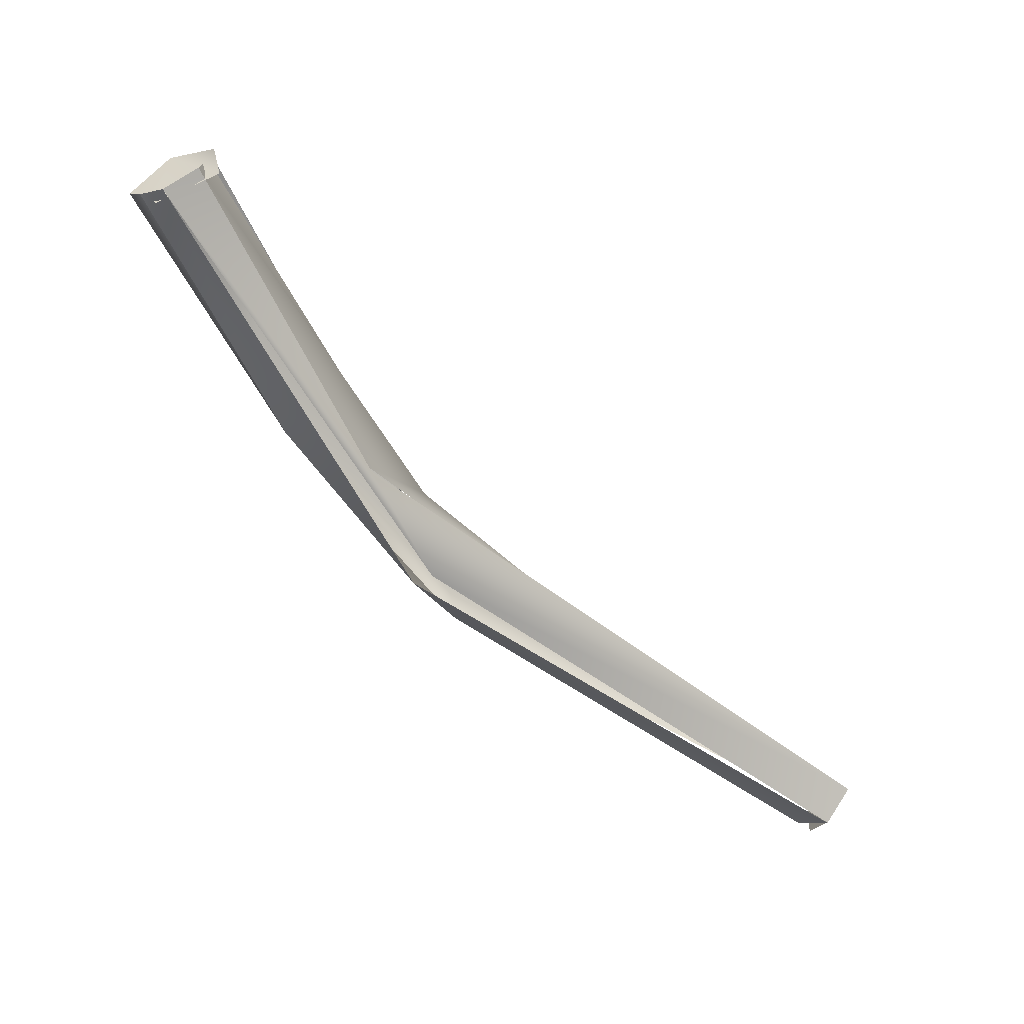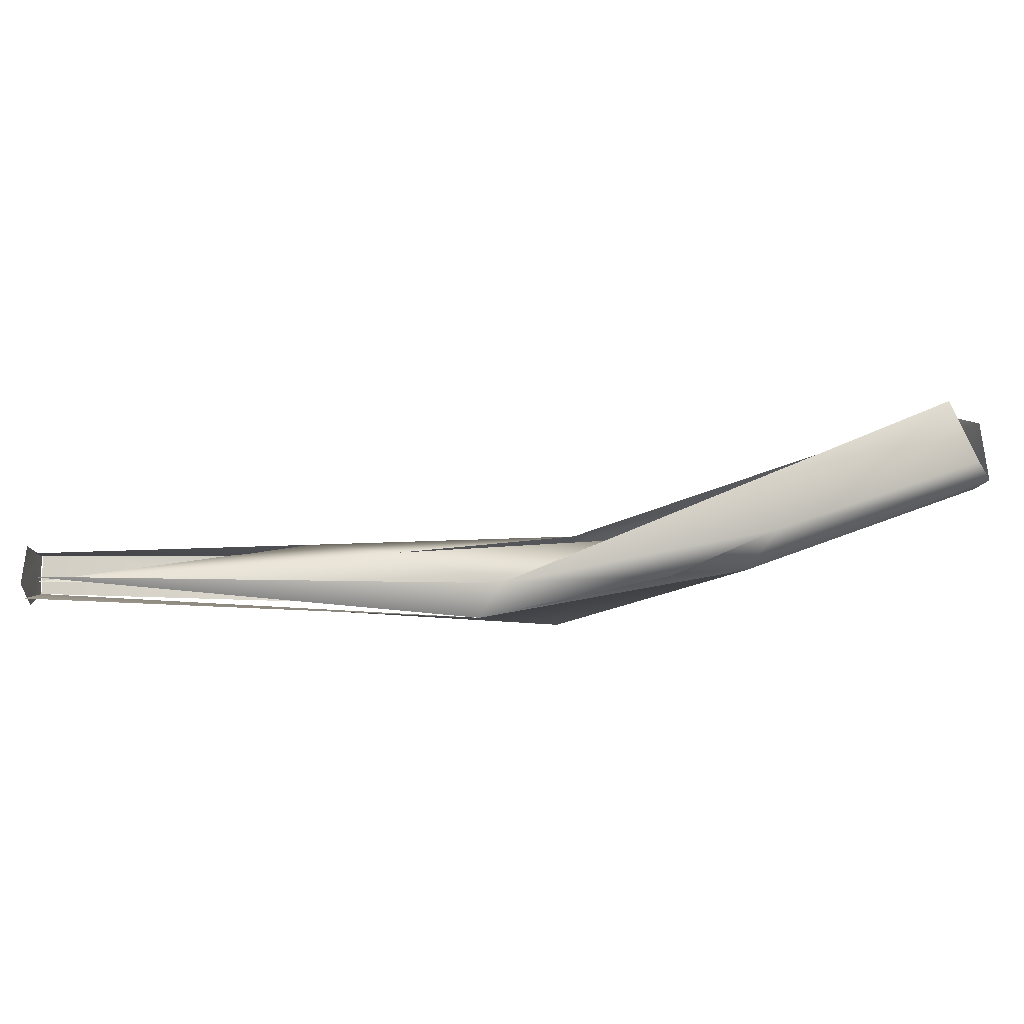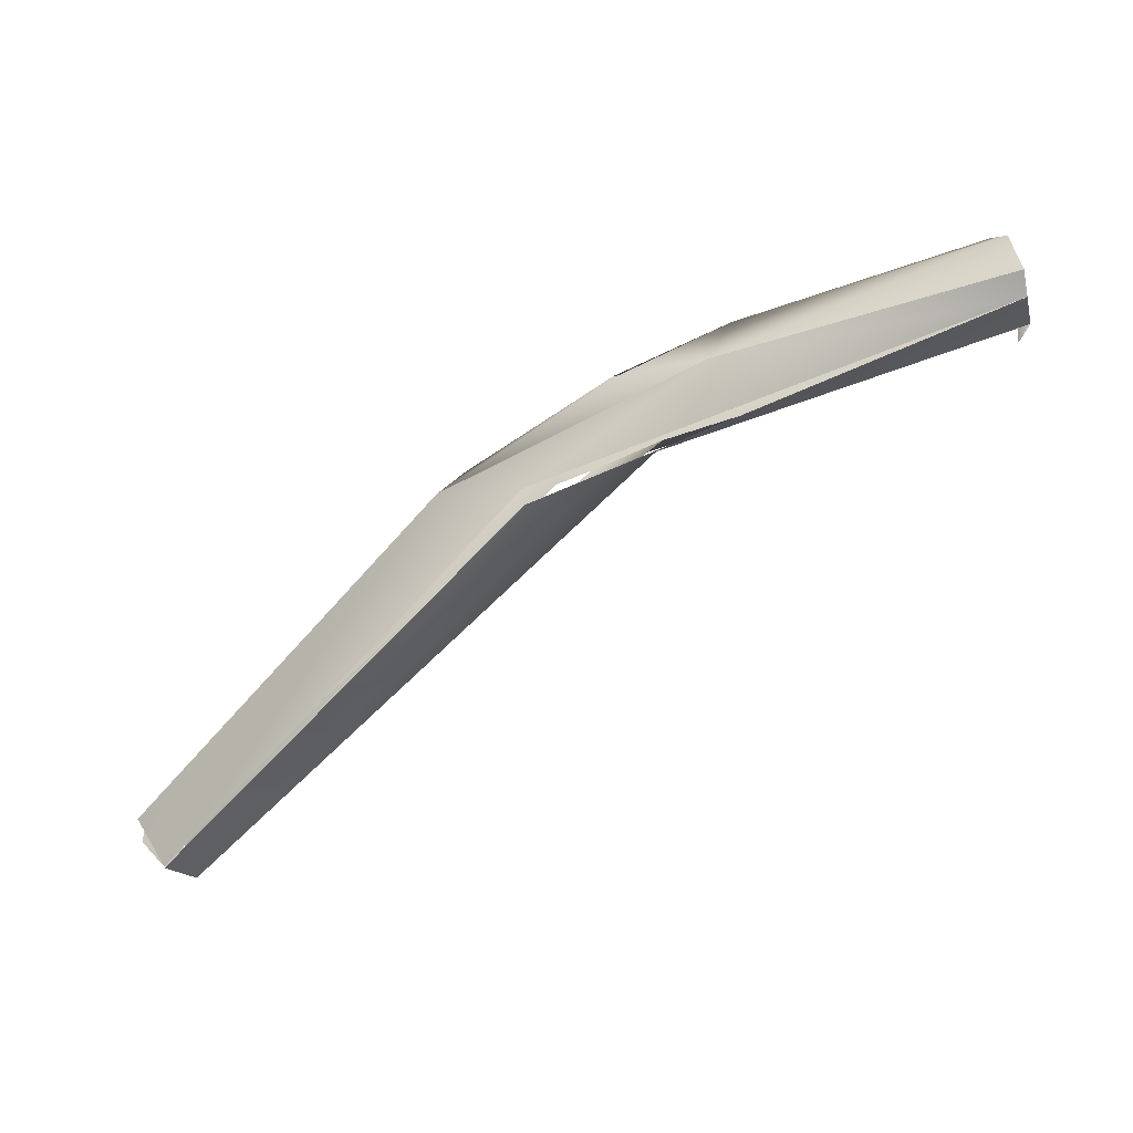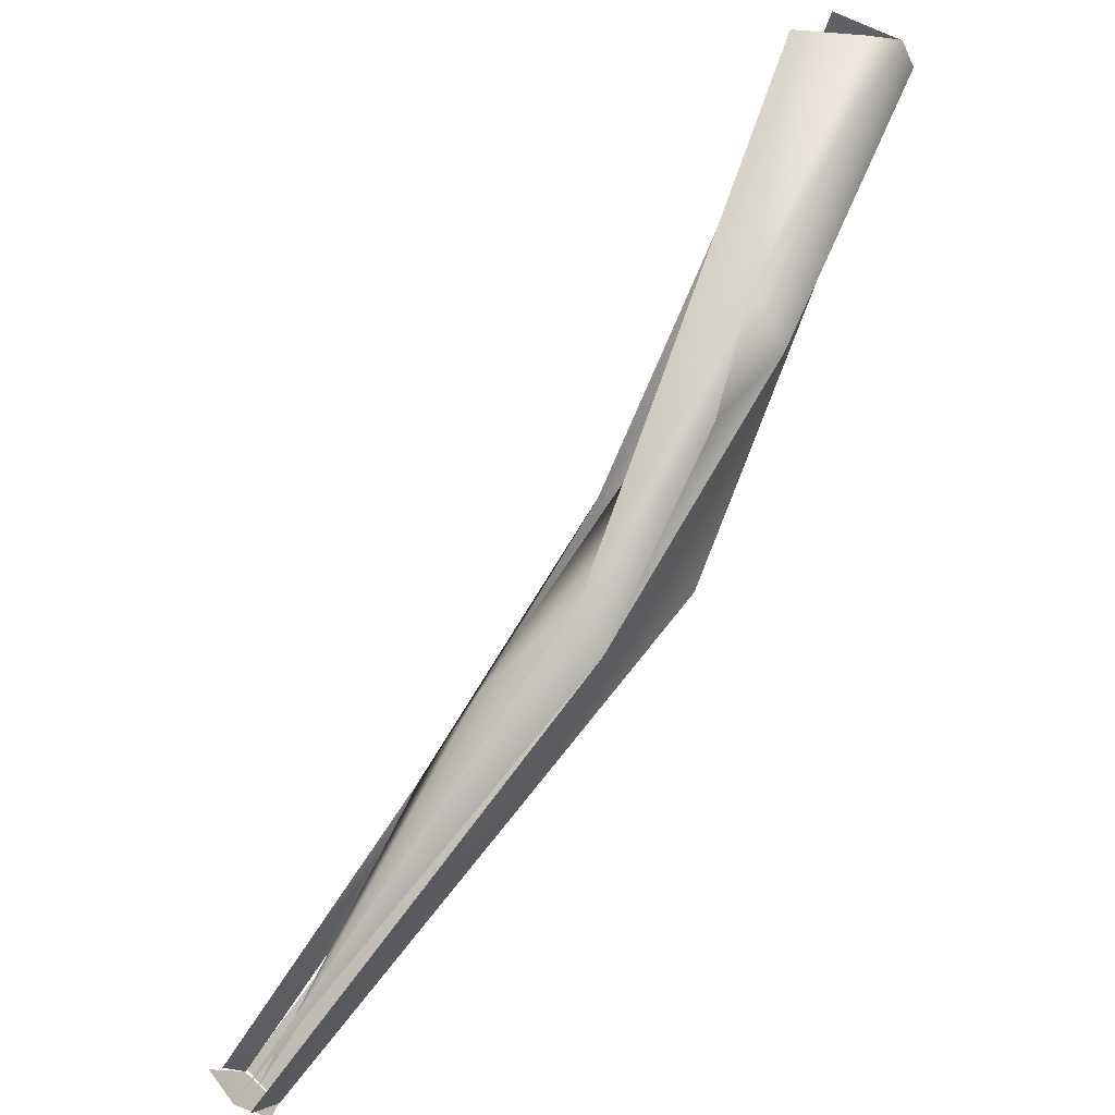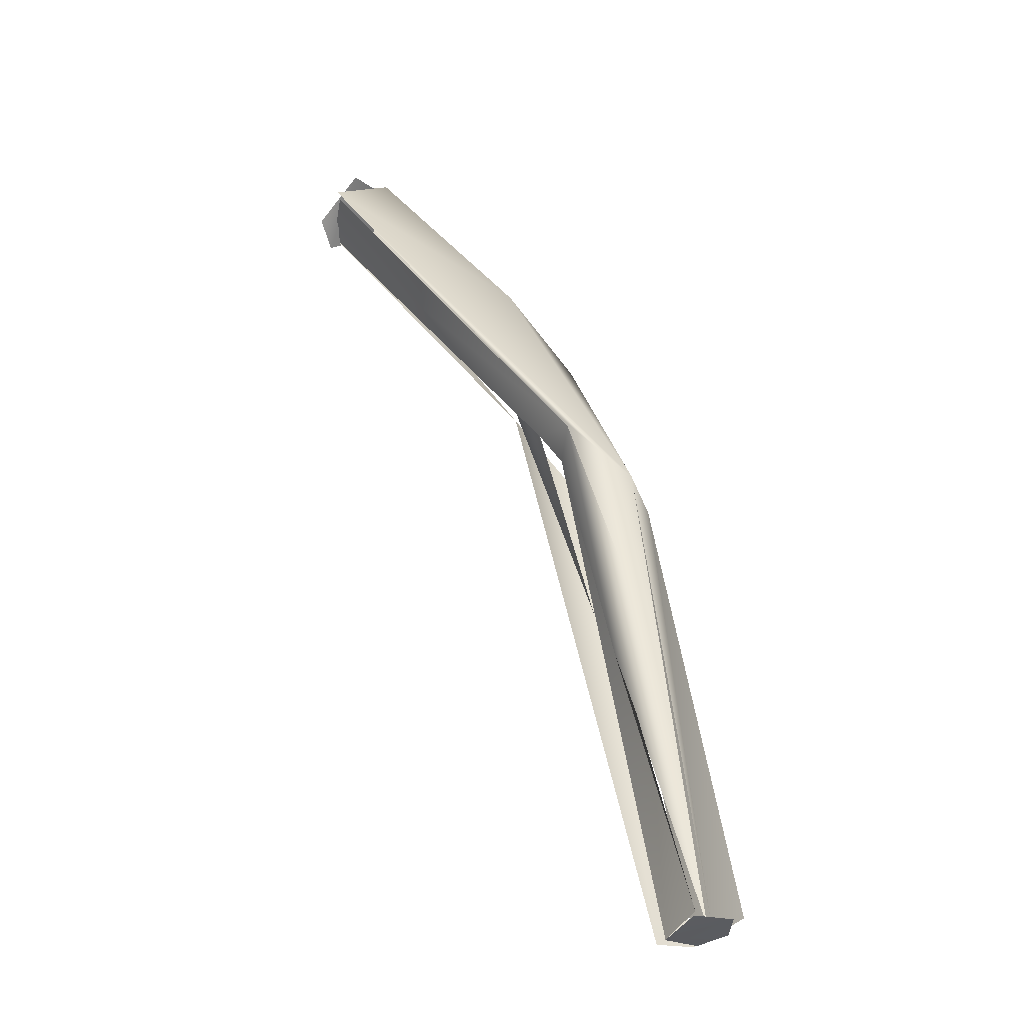
<metadata>
{"format":"obj","ext":"obj","renderer":"f3d","projection":"perspective","resolution":1024,"background":"white","views":[{"elev":-62.0,"azim":174.7,"up":"+Z"},{"elev":49.4,"azim":33.3,"up":"+Z"},{"elev":-62.8,"azim":77.7,"up":"+Z"},{"elev":-42.6,"azim":44.6,"up":"+Y"},{"elev":50.8,"azim":-69.5,"up":"+Z"}]}
</metadata>
<code>
o FJ2971.obj_grp1.1613
v -0.3736 -0.244 6.021
v -0.3803 -0.2426 6.013
v -0.3792 -0.241 6.017
v -0.378 -0.2421 6.013
v -0.3736 -0.2458 6.011
v -0.3741 -0.2442 6.01
v -0.377 -0.2431 6.011
v -0.4064 -0.2832 6.017
v -0.3782 -0.2433 6.022
v -0.3715 -0.2476 6.019
v -0.3702 -0.2466 6.015
v -0.378 -0.2435 6.021
v -0.378 -0.246 6.017
v -0.3737 -0.244 6.021
v -0.4064 -0.2868 6.021
v -0.4036 -0.2842 6.019
v -0.3718 -0.2452 6.011
v -0.3699 -0.2467 6.016
v -0.389 -0.2743 6.013
v -0.3699 -0.2467 6.016
v -0.3718 -0.2452 6.011
v -0.3744 -0.2441 6.011
v -0.389 -0.2743 6.013
v -0.3869 -0.2719 6.02
v -0.3998 -0.2775 6.011
v -0.4102 -0.2966 6.019
v -0.3987 -0.277 6.012
v -0.3947 -0.2829 6.017
v -0.408 -0.2867 6.016
v -0.4115 -0.2994 6.015
v -0.4081 -0.2902 6.009
v -0.4059 -0.2909 6.008
v -0.3948 -0.2832 6.017
v -0.4279 -0.2979 6.014
v -0.4647 -0.3179 6.01
v -0.4341 -0.3025 6.017
v -0.4232 -0.2995 6.019
v -0.4623 -0.3217 6.008
v -0.462 -0.3211 6.015
v -0.4614 -0.3225 6.012
v -0.4622 -0.3217 6.008
v -0.4641 -0.3187 6.011
v -0.4599 -0.326 6.013
v -0.4618 -0.323 6.013
v -0.4621 -0.3219 6.008
v -0.4607 -0.3248 6.01
v -0.4642 -0.3187 6.011
v -0.461 -0.3242 6.015
v -0.463 -0.3212 6.016
v -0.461 -0.3251 6.014
v -0.463 -0.3212 6.016
v -0.4616 -0.3269 6.014
f 1 2 3
f 2 1 5
f 9 10 11
f 4 15 12
f 17 18 19
f 5 1 20
f 21 23 22
f 18 10 24
f 10 9 24
f 4 8 15
f 22 25 4
f 24 9 26
f 26 9 16
f 8 4 27
f 24 19 18
f 28 19 24
f 15 8 29
f 28 30 19
f 22 31 25
f 23 32 22
f 33 24 26
f 23 30 32
f 27 34 8
f 31 35 25
f 28 33 30
f 29 36 15
f 26 16 37
f 30 33 26
f 36 37 15
f 38 35 31
f 29 39 36
f 26 37 40
f 32 30 41
f 30 43 41
f 26 44 30
f 40 37 36
f 39 29 42
f 45 46 47
f 50 51 47
f 50 47 46
l 46 52
l 48 49
l 13 14
l 6 7

</code>
